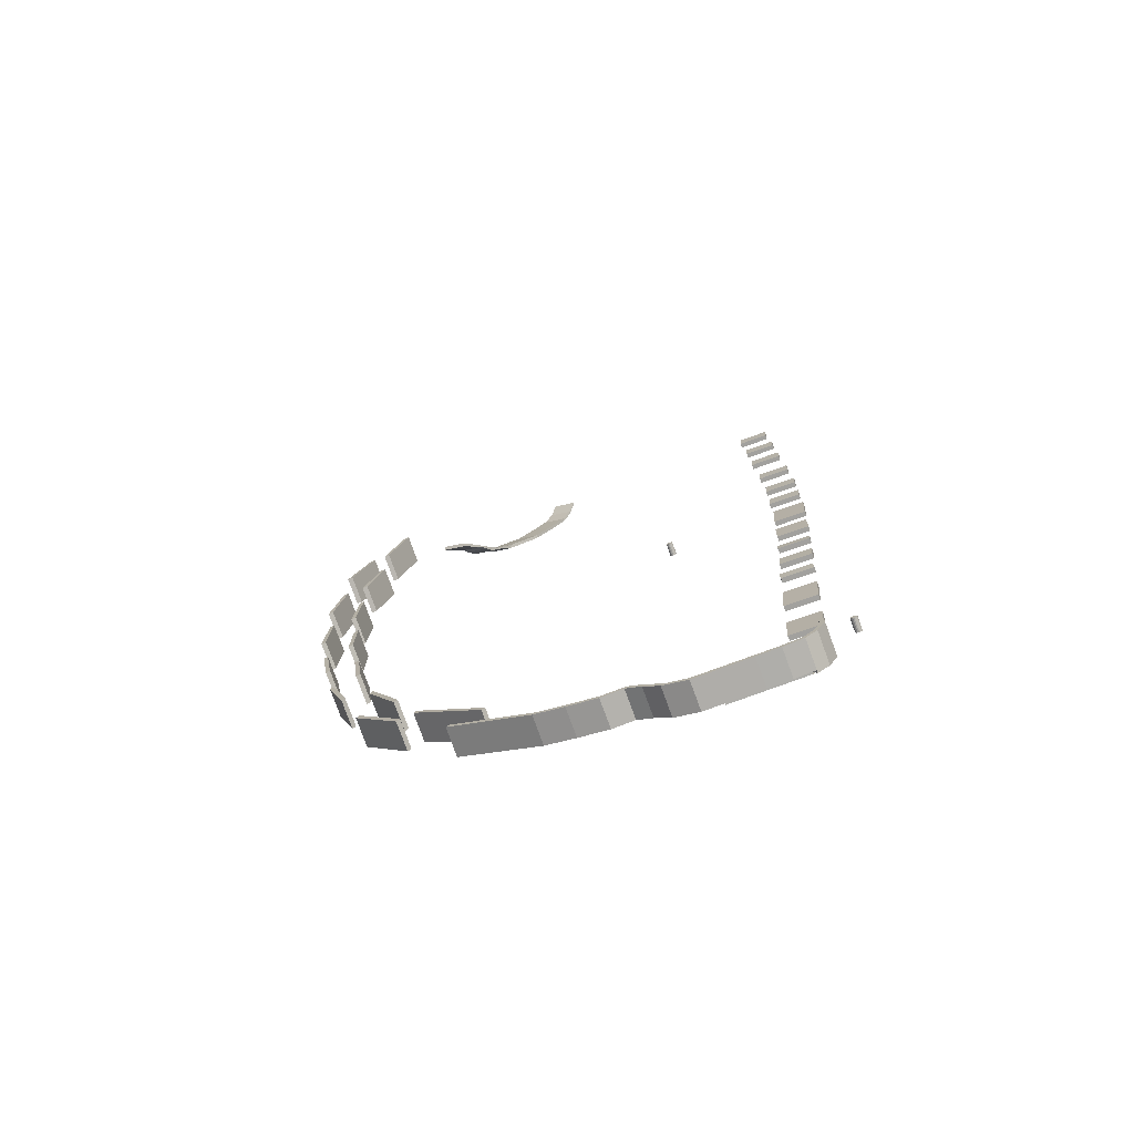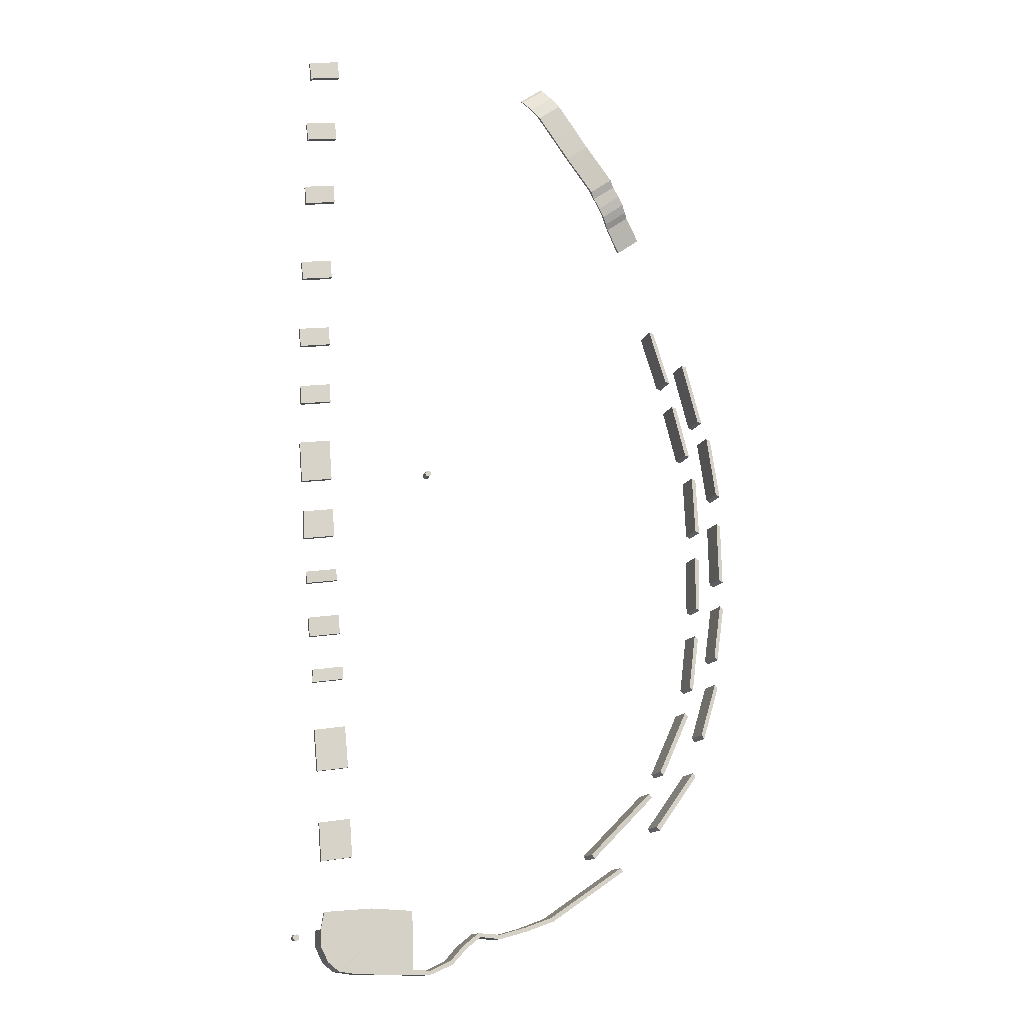
<metadata>
{"format":"obj","ext":"obj","renderer":"f3d","projection":"perspective","resolution":1024,"background":"white","views":[{"elev":-77.3,"azim":-159.8,"up":"+Z"},{"elev":-14.8,"azim":-16.3,"up":"+Z"}]}
</metadata>
<code>
o Cube.003
v 12.72 0.4077 62.57
v 12.72 2.008 62.57
v 12.88 0.4077 62.6
v 12.88 2.008 62.6
v 13.01 0.4077 62.69
v 13.01 2.008 62.69
v 13.09 0.4077 62.82
v 13.09 2.008 62.82
v 13.12 0.4077 62.97
v 13.12 2.008 62.97
v 13.09 0.4077 63.12
v 13.09 2.008 63.12
v 13.01 0.4077 63.25
v 13.01 2.008 63.25
v 12.88 0.4077 63.34
v 12.88 2.008 63.34
v 12.72 0.4077 63.37
v 12.72 2.008 63.37
v 12.57 0.4077 63.34
v 12.57 2.008 63.34
v 12.44 0.4077 63.25
v 12.44 2.008 63.25
v 12.35 0.4077 63.12
v 12.35 2.008 63.12
v 12.32 0.4077 62.97
v 12.32 2.008 62.97
v 12.35 0.4077 62.82
v 12.35 2.008 62.82
v 12.44 0.4077 62.69
v 12.44 2.008 62.69
v 12.57 0.4077 62.6
v 12.57 2.008 62.6
f 1 2 4 3
f 3 4 6 5
f 5 6 8 7
f 7 8 10 9
f 9 10 12 11
f 11 12 14 13
f 13 14 16 15
f 15 16 18 17
f 17 18 20 19
f 19 20 22 21
f 21 22 24 23
f 23 24 26 25
f 25 26 28 27
f 27 28 30 29
f 4 2 32 30 28 26 24 22 20 18 16 14 12 10 8 6
f 29 30 32 31
f 31 32 2 1
f 1 3 5 7 9 11 13 15 17 19 21 23 25 27 29 31
o Cube.002
v -1.174 -0.7682 9.594
v -1.163 -0.1415 9.592
v 2.867 -0.8321 10.21
v 2.877 -0.2054 10.21
v -5.363 -0.04871 65.77
v -5.352 0.578 65.76
v -1.322 -0.1126 66.38
v -1.312 0.5141 66.38
v 2.499 -0.7689 15.14
v 2.51 -0.1422 15.14
v -1.541 -0.705 14.52
v -1.531 -0.07832 14.52
v 2.105 -0.1041 21.8
v -1.946 -0.6669 21.19
v 2.095 -0.7308 21.81
v -1.935 -0.0402 21.19
v 1.61 0.01238 27.21
v -2.441 -0.5504 26.6
v 1.599 -0.6143 27.21
v -2.431 0.07629 26.59
v 1.162 0.06734 33.49
v -2.889 -0.4955 32.87
v 1.152 -0.5594 33.49
v -2.878 0.1312 32.87
v 1.18 0.1346 35.18
v -2.871 -0.4282 34.57
v 1.17 -0.4921 35.18
v -2.86 0.1985 34.56
v 1.18 0.1346 35.18
v 1.18 0.1346 35.18
v -2.86 0.1985 34.56
v -2.86 0.1985 34.56
v -2.871 -0.4282 34.57
v -2.871 -0.4282 34.57
v 1.17 -0.4921 35.18
v 1.17 -0.4921 35.18
v 0.6739 0.1483 39.62
v -3.367 0.2122 39
v -3.377 -0.4145 39
v 0.6636 -0.4784 39.62
v 0.4264 0.1687 42.15
v -3.614 0.2326 41.53
v -3.625 -0.3941 41.53
v 0.4161 -0.458 42.15
v 0.09836 0.2942 46.87
v -3.942 0.3581 46.25
v -3.953 -0.2686 46.26
v 0.08804 -0.3325 46.87
v -0.000922 0.2563 48.42
v -4.042 0.3203 47.8
v -4.052 -0.3065 47.8
v -0.01124 -0.3704 48.42
v -0.4494 0.3321 52.99
v -4.49 0.396 52.37
v -4.5 -0.2308 52.37
v -0.4598 -0.2947 52.99
v -4.49 0.396 52.37
v -4.49 0.396 52.37
v -4.5 -0.2308 52.37
v -4.5 -0.2308 52.37
v -0.4494 0.3321 52.99
v -0.4494 0.3321 52.99
v -0.4598 -0.2947 52.99
v -0.4598 -0.2947 52.99
v -4.621 0.4703 56.12
v -4.632 -0.1565 56.13
v -0.5808 0.4064 56.74
v -0.5911 -0.2204 56.74
v -4.949 0.5087 60.35
v -4.959 -0.118 60.35
v -0.9078 0.4448 60.97
v -0.9182 -0.182 60.97
v -5.363 -0.04871 65.77
v -5.352 0.578 65.76
v -1.322 -0.1126 66.38
v -1.312 0.5141 66.38
v -4.949 0.5087 60.35
v -4.959 -0.118 60.35
v -0.9078 0.4448 60.97
v -0.9182 -0.182 60.97
v -5.542 -0.04871 73.84
v -5.532 0.578 73.83
v -1.501 -0.1126 74.45
v -1.491 0.5141 74.45
v -5.35 0.5087 71.34
v -5.36 -0.118 71.34
v -1.309 0.4448 71.96
v -1.32 -0.182 71.96
v -5.852 -0.04871 82.12
v -5.842 0.578 82.11
v -1.811 -0.1126 82.73
v -1.801 0.5141 82.73
v -5.66 0.5087 79.62
v -5.67 -0.118 79.62
v -1.619 0.4448 80.24
v -1.63 -0.182 80.24
v -5.827 -0.04871 92
v -5.817 0.578 92
v -1.786 -0.1126 92.62
v -1.776 0.5141 92.62
v -5.635 0.5087 89.51
v -5.645 -0.118 89.51
v -1.594 0.4448 90.12
v -1.605 -0.182 90.13
v -5.676 -0.0487 103.4
v -5.666 0.578 103.4
v -1.635 -0.1126 104
v -1.625 0.5141 104
v -5.484 0.5087 100.9
v -5.494 -0.118 100.9
v -1.443 0.4448 101.5
v -1.454 -0.182 101.5
v -5.69 -0.04871 113.1
v -5.68 0.578 113.1
v -1.65 -0.1126 113.7
v -1.639 0.5141 113.7
v -5.498 0.5087 110.6
v -5.509 -0.118 110.6
v -1.458 0.4448 111.2
v -1.468 -0.182 111.2
v -5.498 -0.04871 122.6
v -5.487 0.578 122.6
v -1.457 -0.1126 123.2
v -1.447 0.5141 123.2
v -5.306 0.5087 120.1
v -5.316 -0.118 120.1
v -1.265 0.4448 120.7
v -1.275 -0.182 120.7
f 33 34 36 35
f 59 57 61 68
f 39 40 38 37
f 43 44 34 33
f 59 68 65 58
f 42 36 34 44
f 35 41 43 33
f 35 36 42 41
f 50 52 48 46
f 49 45 48 52
f 46 48 45 47
f 44 43 41 42
f 47 51 50 46
f 47 45 49 51
f 58 60 63 66
f 57 62 63 60
f 54 56 53 55
f 52 50 51 49
f 61 57 60 64
f 65 64 60 58
f 67 59 58 66
f 67 62 57 59
f 88 85 94 96
f 62 53 56 63
f 66 63 56 54
f 55 67 66 54
f 55 53 62 67
f 88 96 92 87
f 71 70 69 72
f 75 74 70 71
f 73 69 70 74
f 68 61 64 65
f 72 76 75 71
f 72 69 73 76
f 83 82 78 79
f 81 77 78 82
f 79 78 77 80
f 74 75 76 73
f 85 93 89 86
f 87 86 89 91
f 80 84 83 79
f 80 77 81 84
f 92 90 86 87
f 94 85 86 90
f 95 88 87 91
f 95 93 85 88
f 99 94 90 97
f 98 97 90 92
f 94 96 92 90
f 104 103 40 39
f 82 83 84 81
f 104 39 37 102
f 96 100 98 92
f 96 94 99 100
f 40 103 101 38
f 37 38 101 102
f 101 103 104 102
f 98 100 99 97
f 107 108 106 105
f 112 111 108 107
f 112 107 105 110
f 108 111 109 106
f 105 106 109 110
f 109 111 112 110
f 115 116 114 113
f 120 119 116 115
f 120 115 113 118
f 116 119 117 114
f 113 114 117 118
f 117 119 120 118
f 123 124 122 121
f 128 127 124 123
f 128 123 121 126
f 124 127 125 122
f 121 122 125 126
f 125 127 128 126
f 131 132 130 129
f 136 135 132 131
f 136 131 129 134
f 132 135 133 130
f 129 130 133 134
f 133 135 136 134
f 139 140 138 137
f 144 143 140 139
f 144 139 137 142
f 140 143 141 138
f 137 138 141 142
f 141 143 144 142
f 147 148 146 145
f 152 151 148 147
f 152 147 145 150
f 148 151 149 146
f 145 146 149 150
f 149 151 152 150
f 155 156 154 153
f 160 159 156 155
f 160 155 153 158
f 156 159 157 154
f 153 154 157 158
f 157 159 160 158
o Cube.001
v -3.886 0.5995 -0.4
v -3.886 2.199 -0.4
v -3.733 0.5995 -0.3696
v -3.733 2.199 -0.3696
v -3.603 0.5995 -0.2828
v -3.603 2.199 -0.2828
v -3.516 0.5995 -0.1531
v -3.516 2.199 -0.1531
v -3.486 0.5995 0
v -3.486 2.199 0
v -3.516 0.5995 0.1531
v -3.516 2.199 0.1531
v -3.603 0.5995 0.2828
v -3.603 2.199 0.2828
v -3.733 0.5995 0.3696
v -3.733 2.199 0.3696
v -3.886 0.5995 0.4
v -3.886 2.199 0.4
v -4.039 0.5995 0.3696
v -4.039 2.199 0.3696
v -4.168 0.5995 0.2828
v -4.168 2.199 0.2828
v -4.255 0.5995 0.1531
v -4.255 2.199 0.1531
v -4.286 0.5995 -0
v -4.286 2.199 -0
v -4.255 0.5995 -0.1531
v -4.255 2.199 -0.1531
v -4.168 0.5995 -0.2828
v -4.168 2.199 -0.2828
v -4.039 0.5995 -0.3696
v -4.039 2.199 -0.3696
f 161 162 164 163
f 163 164 166 165
f 165 166 168 167
f 167 168 170 169
f 169 170 172 171
f 171 172 174 173
f 173 174 176 175
f 175 176 178 177
f 177 178 180 179
f 179 180 182 181
f 181 182 184 183
f 183 184 186 185
f 185 186 188 187
f 187 188 190 189
f 164 162 192 190 188 186 184 182 180 178 176 174 172 170 168 166
f 189 190 192 191
f 191 192 162 161
f 161 163 165 167 169 171 173 175 177 179 181 183 185 187 189 191
o Cube
v -0.4421 -0.5 -1
v -0.4421 -0.5 1
v -1 -0.5 1
v -1 -0.5 -1
v 0.03562 3.029 -3.093
v 0.4597 3.029 -2.731
v 0.03562 -0.5 -3.093
v 0.4597 -0.5 -2.731
v -0.4421 3.029 -1
v -0.4421 3.029 1
v -1 3.029 -1
v -1 3.029 1
v 1.645 3.029 -3.69
v 1.645 -0.5 -3.69
v 1.441 3.029 -4.21
v 1.441 -0.5 -4.21
v 3.827 3.029 -3.976
v 3.827 -0.5 -3.976
v 3.888 3.029 -4.531
v 3.888 -0.5 -4.531
v 6.683 3.029 -4.002
v 6.624 -0.4997 -4.002
v 6.68 3.029 -4.56
v 6.68 -0.5 -4.56
v 13.55 3.029 -3.999
v 13.55 -0.5 -3.999
v 13.54 3.029 -4.557
v 13.54 -0.5 -4.557
v 16.23 3.029 -2.76
v 16.23 -0.5 -2.76
v 16.51 3.029 -3.245
v 16.51 -0.5 -3.245
v 17.98 3.029 -0.7818
v 17.98 -0.5 -0.7818
v 18.41 3.029 -1.136
v 18.41 -0.5 -1.136
v 19.99 3.029 0.8176
v 19.99 -0.5 0.8176
v 20.26 3.029 0.325
v 20.26 -0.5 0.325
v 22.87 3.056 0.6356
v 22.87 -0.4727 0.6356
v 22.95 3.056 0.08354
v 22.95 -0.4727 0.08354
v 26.3 3.075 1.582
v 26.29 -0.4532 1.579
v 26.62 3.075 1.12
v 26.6 -0.4539 1.118
v 29.94 3.076 2.946
v 29.98 -0.4523 2.925
v 30.22 3.082 2.461
v 30.25 -0.4469 2.439
v 39.8 3.111 9.679
v 39.84 -0.4172 9.657
v 40.08 3.117 9.193
v 40.11 -0.4117 9.172
v -0.4421 -0.8429 -1
v -1 -0.8429 -1
v 0.4597 -0.8396 -2.731
v 0.03562 -0.8396 -3.093
v 10.84 -0.5 3.516
v -0.4421 -0.8461 1
v 5.732 -0.5 -0.4588
v -1 -0.8461 1
v 2.67 -0.5 -2.19
v 5.732 -0.8429 -0.4588
v 2.67 -0.8396 -2.19
v 10.84 -0.8461 3.516
v 35.72 -0.4751 11.33
v 35.69 3.119 11.34
v 36.14 -0.4353 10.84
v 36.11 3.159 10.85
v 44.07 -0.4273 19.75
v 44.04 3.167 19.76
v 44.49 -0.3875 19.26
v 44.46 3.207 19.26
v 45.44 0.4451 15.4
v 45.4 4.04 15.41
v 45.85 0.4502 14.9
v 45.81 4.045 14.91
v 50.89 0.4729 22.92
v 50.86 4.068 22.93
v 51.3 0.478 22.42
v 51.26 4.073 22.43
v 46.22 0.7253 22.97
v 46.19 4.32 22.98
v 46.66 0.7292 22.5
v 46.63 4.324 22.5
v 49.98 0.612 31.3
v 49.96 4.207 31.3
v 50.42 0.6159 30.82
v 50.4 4.211 30.83
v 52.79 1.629 28.45
v 52.75 5.223 28.46
v 53.17 1.635 27.93
v 53.14 5.229 27.94
v 55.02 1.697 35.69
v 54.98 5.292 35.7
v 55.4 1.703 35.17
v 55.37 5.297 35.18
v 52.79 1.629 28.45
v 52.75 5.223 28.46
v 53.17 1.635 27.93
v 53.14 5.229 27.94
v 55.02 1.697 35.69
v 54.98 5.292 35.7
v 55.4 1.703 35.17
v 55.37 5.297 35.18
v 51.39 2.147 35.28
v 51.37 5.742 35.29
v 51.88 2.151 34.85
v 51.86 5.746 34.86
v 52.31 2.131 42.64
v 52.29 5.726 42.65
v 52.8 2.135 42.21
v 52.78 5.73 42.22
v 55.51 2.74 39.91
v 55.49 6.334 39.92
v 55.97 2.744 39.45
v 55.95 6.339 39.47
v 56.59 2.856 47.34
v 56.57 6.451 47.36
v 57.05 2.861 46.89
v 57.03 6.456 46.91
v 53.06 3.3 46.95
v 53.04 6.894 46.98
v 53.59 3.306 46.58
v 53.57 6.9 46.61
v 53.12 3.25 54.37
v 53.1 6.844 54.39
v 53.65 3.256 54
v 53.63 6.85 54.02
v 56.98 3.834 51.48
v 56.96 7.428 51.5
v 57.52 3.84 51.11
v 57.49 7.434 51.13
v 56.8 3.783 59.79
v 56.77 7.378 59.81
v 57.33 3.79 59.42
v 57.31 7.384 59.44
v 53.59 4.054 58.59
v 53.56 7.649 58.62
v 54.15 4.06 58.27
v 54.12 7.655 58.29
v 53.24 4.085 66.48
v 53.21 7.679 66.5
v 53.8 4.091 66.15
v 53.77 7.686 66.17
v 57.17 4.587 64.42
v 57.14 8.182 64.44
v 57.74 4.594 64.13
v 57.71 8.188 64.15
v 55.9 4.653 72.92
v 55.87 8.247 72.94
v 56.48 4.659 72.63
v 56.45 8.254 72.65
v 52.71 5.183 70.26
v 52.67 8.777 70.27
v 53.32 5.189 70.07
v 53.29 8.783 70.08
v 50.79 5.181 77.56
v 50.76 8.776 77.58
v 51.41 5.188 77.37
v 51.38 8.782 77.39
v 55.1 5.945 75.89
v 55.06 9.54 75.91
v 55.71 5.951 75.7
v 55.68 9.546 75.71
v 52.7 5.65 84.31
v 52.66 9.244 84.33
v 53.31 5.656 84.12
v 53.28 9.251 84.13
v 50.21 6.137 81.72
v 50.17 9.732 81.73
v 50.83 6.144 81.54
v 50.8 9.738 81.55
v 47.84 6.212 89.29
v 47.81 9.807 89.3
v 48.46 6.218 89.11
v 48.43 9.813 89.12
v 42.11 4.208 100.7
v 45.11 4.208 102.9
v 40.83 3.138 102.3
v 43.84 3.138 104.6
v 40.18 2.593 103.1
v 43.19 2.593 105.4
v 39.53 2.012 104
v 42.53 2.012 106.2
v 38.95 1.403 104.9
v 41.95 1.403 107.1
v 38.25 0.9066 105.8
v 41.25 0.9066 108
v 37.41 0.5549 106.9
v 40.41 0.5549 109.2
v 36.37 0.1336 108.3
v 39.37 0.1336 110.6
v 32.64 -0.6338 112.6
v 35.64 -0.6338 114.8
v 45.33 3.843 102.6
v 42.33 3.843 100.4
v 40.86 2.85 102.3
v 43.86 2.851 104.5
v 40.11 2.356 103.2
v 43.11 2.356 105.4
v 39.64 1.713 103.8
v 42.64 1.713 106
v 39.08 1.082 104.7
v 42.08 1.082 106.9
v 38.31 0.6304 105.7
v 41.31 0.6304 107.9
v 37.38 0.3189 107
v 40.38 0.3189 109.2
v 36.78 -0.2314 107.8
v 39.78 -0.2314 110
v 32.86 -0.9989 112.3
v 35.86 -0.9989 114.5
v 35.64 -0.6338 114.8
v 32.64 -0.6338 112.6
v 35.86 -0.9989 114.5
v 32.86 -0.9989 112.3
v 33.38 -0.7241 117.9
v 30.38 -0.7241 115.7
v 33.59 -1.089 117.6
v 30.59 -1.089 115.4
v 31.36 -0.7466 120.7
v 28.36 -0.7466 118.4
v 31.58 -1.112 120.4
v 28.58 -1.112 118.1
v 30.2 -0.295 122.1
v 27.2 -0.295 119.9
v 30.42 -0.66 121.8
v 27.42 -0.66 119.6
v 29.19 0.5712 123.5
v 26.19 0.5712 121.2
v 29.41 0.2061 123.2
v 26.41 0.2061 120.9
v 55.71 5.951 75.7
v 55.1 5.945 75.89
v 55.06 9.54 75.91
v 55.68 9.546 75.71
v -0.4421 -0.5 -1
v -0.4421 -0.5 1
v 0.4597 -0.5 -2.731
v -0.4421 -0.8429 -1
v 0.4597 -0.8396 -2.731
v 2.67 -0.5 -2.19
v 2.67 -0.8396 -2.19
v 5.732 -0.8429 -0.4588
v -0.4421 -0.8461 1
v 5.732 -0.5 -0.4588
v 10.84 -0.5 3.516
v 10.84 -0.8461 3.516
v 0.4597 -0.5 -2.731
v 0.03562 -0.5 -3.093
v 0.4597 -0.8396 -2.731
v 0.03562 -0.8396 -3.093
v 0.4597 -0.8374 -2.731
v 0.03562 -0.8374 -3.093
v 1.645 -0.8374 -3.69
v 1.441 -0.8374 -4.21
v -0.6334 -0.5 3.182
v -0.6334 -0.8461 3.182
v 5.541 -0.5 3.723
v 5.541 -0.8461 3.723
v 11.08 -0.8429 -0.4588
v 11.08 -0.5 -0.4588
v 11.08 -0.5 1.541
v 11.08 -0.8461 1.541
v 5.732 -0.8429 -0.4588
v 5.732 -0.5 -0.4588
v 1.645 -0.8374 -3.69
v 1.645 -0.5 -3.69
v 1.902 -0.8252 -4.029
v 1.902 -0.4823 -4.029
v 11.1 -0.8429 -3.985
v 11.1 -0.5 -3.985
f 258 260 444 440
f 197 198 205 207
f 196 203 197 199
f 195 204 203 196
f 203 201 198 197
f 194 202 204 195
f 201 203 204 202
f 199 200 445 446
f 201 193 200 198
f 207 205 209 211
f 193 201 202 194
f 199 197 207 208
f 198 200 206 205
f 200 199 450 449
f 210 212 216 214
f 205 206 210 209
f 206 208 212 210
f 208 207 211 212
f 215 213 217 219
f 212 211 215 216
f 211 209 213 215
f 209 210 214 213
f 219 217 221 223
f 213 214 218 217
f 214 216 220 218
f 216 215 219 220
f 222 224 228 226
f 217 218 222 221
f 218 220 224 222
f 220 219 223 224
f 227 225 229 231
f 224 223 227 228
f 223 221 225 227
f 221 222 226 225
f 229 230 234 233
f 225 226 230 229
f 226 228 232 230
f 228 227 231 232
f 234 236 240 238
f 230 232 236 234
f 232 231 235 236
f 231 229 233 235
f 239 237 241 243
f 236 235 239 240
f 235 233 237 239
f 233 234 238 237
f 242 244 248 246
f 237 238 242 241
f 238 240 244 242
f 240 239 243 244
f 248 247 245 246
f 244 243 247 248
f 243 241 245 247
f 241 242 246 245
f 249 250 252 251
f 193 196 250 249
f 196 199 252 250
f 194 254 441 434
f 249 254 256 250
f 195 196 250 256
f 194 195 256 254
f 258 255 466 465
f 257 255 258 259
f 260 253 443 444
f 193 194 434 433
f 259 258 440 439
f 251 200 435 437
f 261 262 264 263
f 263 264 268 267
f 267 268 266 265
f 265 266 262 261
f 263 267 265 261
f 268 264 262 266
f 269 270 272 271
f 271 272 276 275
f 275 276 274 273
f 273 274 270 269
f 271 275 273 269
f 276 272 270 274
f 277 278 280 279
f 279 280 284 283
f 283 284 282 281
f 281 282 278 277
f 279 283 281 277
f 284 280 278 282
f 285 286 288 287
f 287 288 292 291
f 291 292 290 289
f 289 290 286 285
f 287 291 289 285
f 292 288 286 290
f 295 296 300 299
f 297 298 294 293
f 295 299 297 293
f 300 296 294 298
f 303 304 308 307
f 305 306 302 301
f 303 307 305 301
f 308 304 302 306
f 311 312 316 315
f 313 314 310 309
f 311 315 313 309
f 316 312 310 314
f 319 320 324 323
f 321 322 318 317
f 319 323 321 317
f 324 320 318 322
f 307 308 306 305
f 323 324 322 321
f 315 316 314 313
f 303 301 302 304
f 319 317 318 320
f 311 309 310 312
f 327 328 332 331
f 329 330 326 325
f 327 331 329 325
f 332 328 326 330
f 335 336 340 339
f 337 338 334 333
f 335 339 337 333
f 340 336 334 338
f 343 344 348 347
f 345 346 342 341
f 343 347 345 341
f 348 344 342 346
f 351 352 356 355
f 353 354 350 349
f 351 355 353 349
f 356 352 350 354
f 359 360 364 363
f 361 362 358 357
f 359 363 361 357
f 364 360 358 362
f 367 368 372 371
f 369 370 366 365
f 367 371 369 365
f 372 368 366 370
f 335 333 334 336
f 327 325 326 328
f 343 341 342 344
f 351 349 350 352
f 358 360 432 431
f 367 365 366 368
f 331 332 330 329
f 339 340 338 337
f 347 348 346 345
f 355 356 354 353
f 363 364 362 361
f 371 372 370 369
f 373 375 376 374
f 375 377 378 376
f 377 379 380 378
f 379 381 382 380
f 381 383 384 382
f 383 385 386 384
f 385 387 388 386
f 387 389 390 388
f 392 391 394 393
f 393 394 396 395
f 395 396 398 397
f 397 398 400 399
f 399 400 402 401
f 401 402 404 403
f 403 404 406 405
f 405 406 408 407
f 388 390 408 406
f 375 373 392 393
f 385 383 401 403
f 389 407 412 410
f 374 376 394 391
f 384 386 404 402
f 381 379 397 399
f 380 382 400 398
f 377 375 393 395
f 387 385 403 405
f 376 378 396 394
f 386 388 406 404
f 383 381 399 401
f 382 384 402 400
f 379 377 395 397
f 389 387 405 407
f 373 374 391 392
f 378 380 398 396
f 411 409 413 415
f 408 390 409 411
f 390 389 410 409
f 407 408 411 412
f 415 413 417 419
f 409 410 414 413
f 410 412 416 414
f 412 411 415 416
f 419 417 421 423
f 413 414 418 417
f 414 416 420 418
f 416 415 419 420
f 423 421 425 427
f 417 418 422 421
f 418 420 424 422
f 420 419 423 424
f 425 426 428 427
f 421 422 426 425
f 422 424 428 426
f 424 423 427 428
f 429 430 431 432
f 359 357 430 429
f 360 359 429 432
f 357 358 431 430
f 436 437 439 440
f 437 435 438 439
f 433 434 443 442
f 441 436 440 444
f 444 443 455 456
f 435 433 442 438
f 249 251 437 436
f 200 193 433 435
f 257 259 439 438
f 254 249 436 441
f 253 255 442 443
f 255 257 438 442
f 446 445 447 448
f 252 199 446 448
f 251 252 448 447
f 200 251 447 445
f 449 450 452 451
f 206 200 449 451
f 208 206 451 452
f 199 208 452 450
f 438 439 451 206
f 439 437 449 451
f 200 435 438 206
f 258 451 463 461
f 255 206 438 442
f 258 440 439 451
f 453 454 456 455
f 434 441 454 453
f 441 444 456 454
f 443 434 453 455
f 256 195 453 454
f 434 194 195 453
f 441 454 256 254
f 458 459 460 457
f 260 258 457 460
f 255 253 459 458
f 253 260 460 459
f 461 463 464 462
f 255 258 461 462
f 206 255 462 464
f 451 206 464 463
f 465 466 468 467
f 255 458 468 466
f 458 457 467 468
f 457 258 465 467
f 466 464 462 255
f 463 465 258 461
l 461 465
l 463 258

</code>
